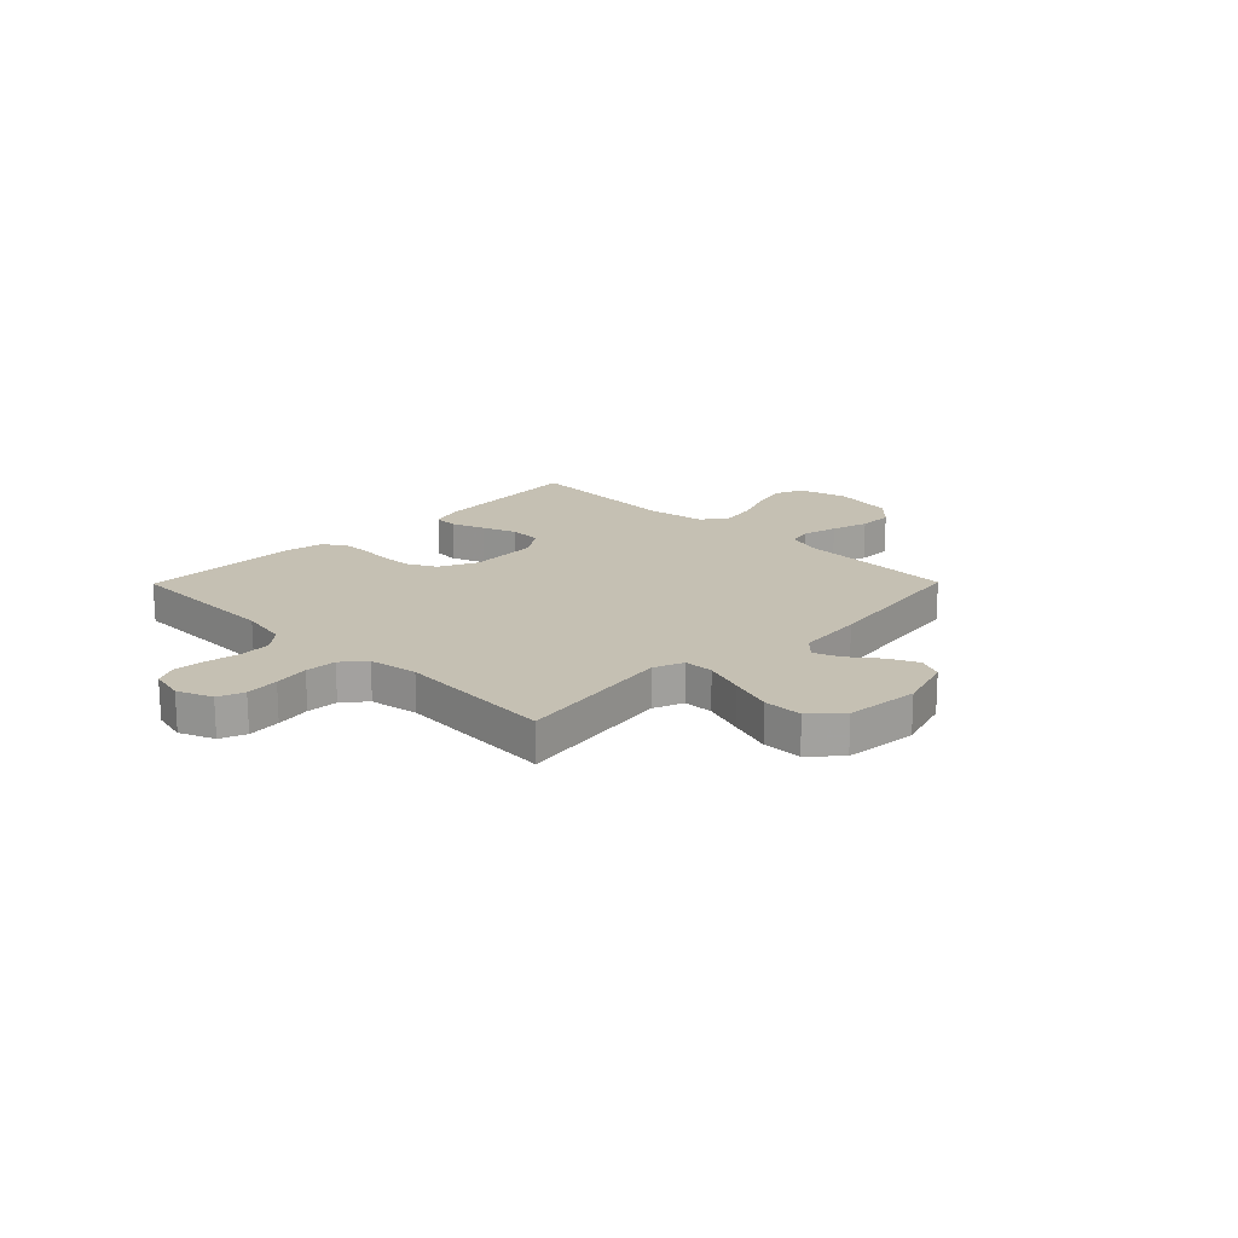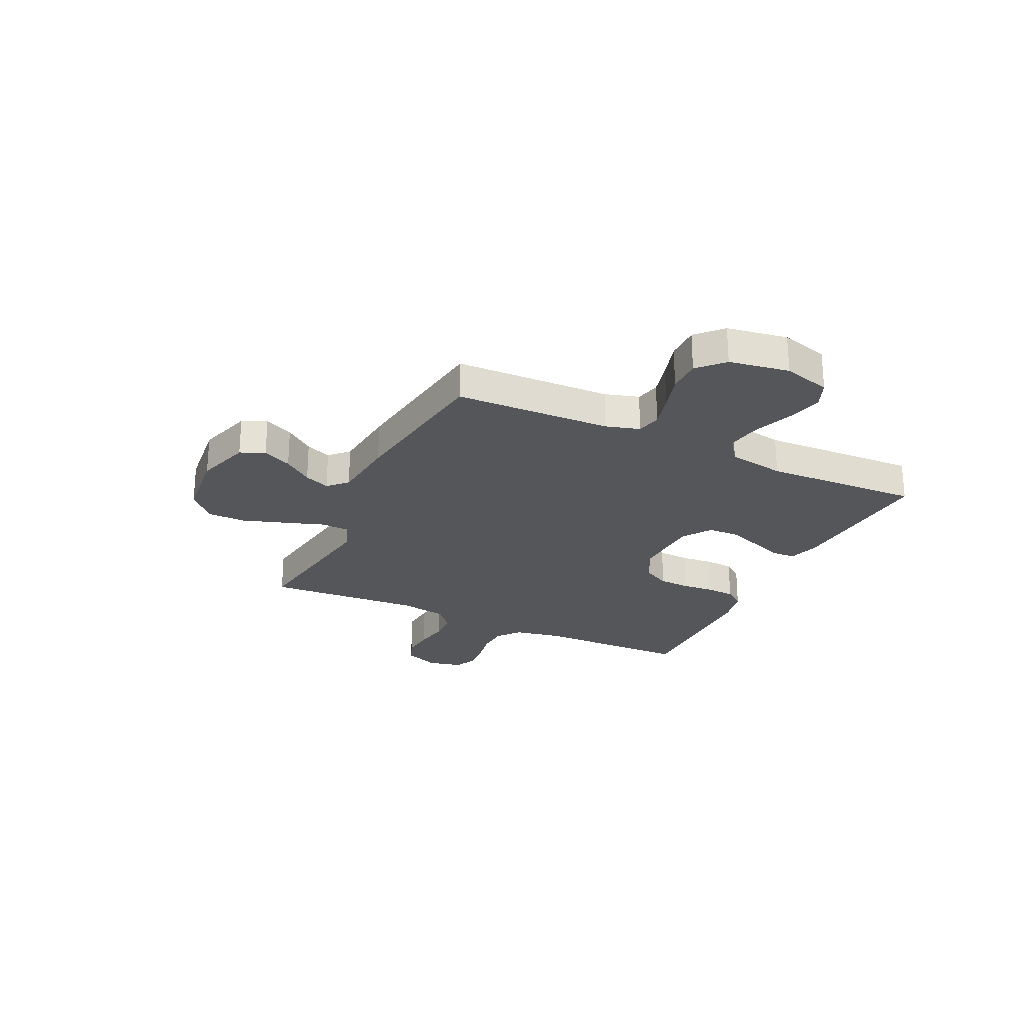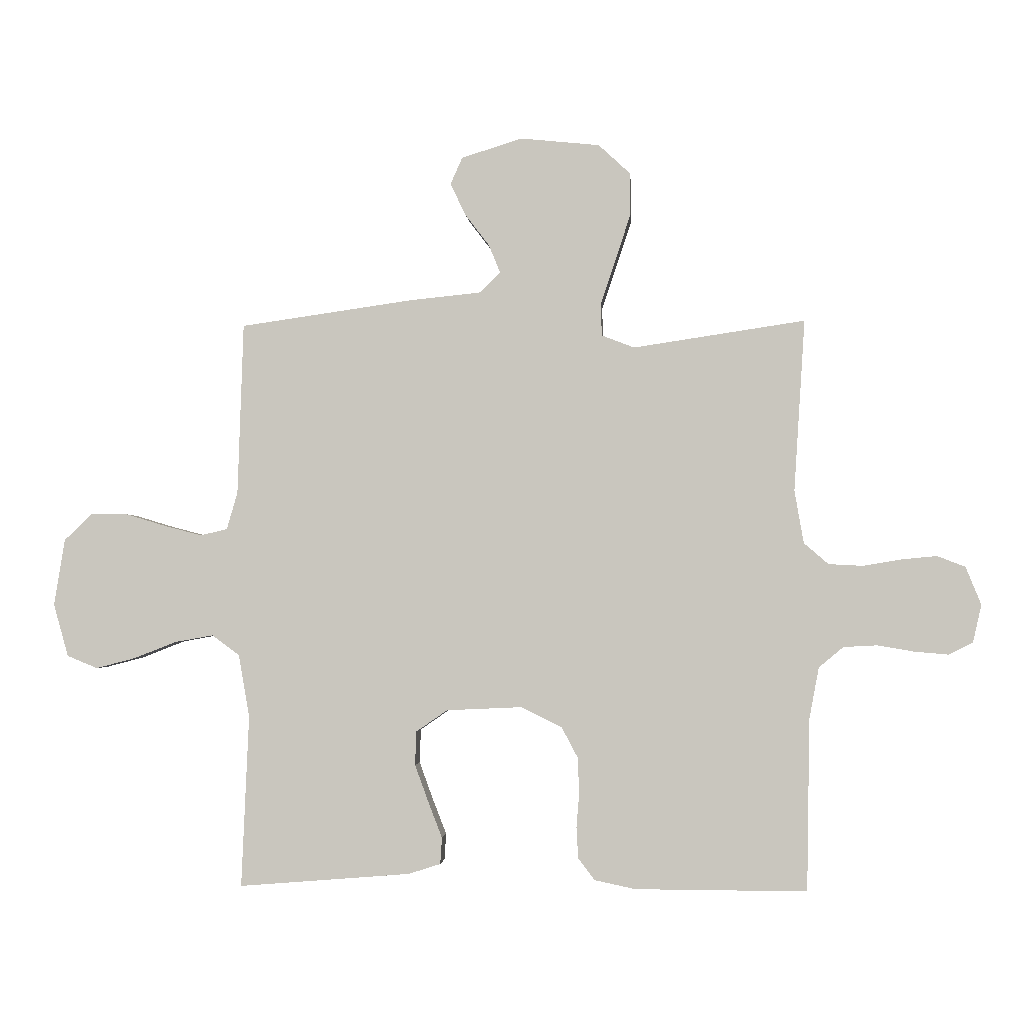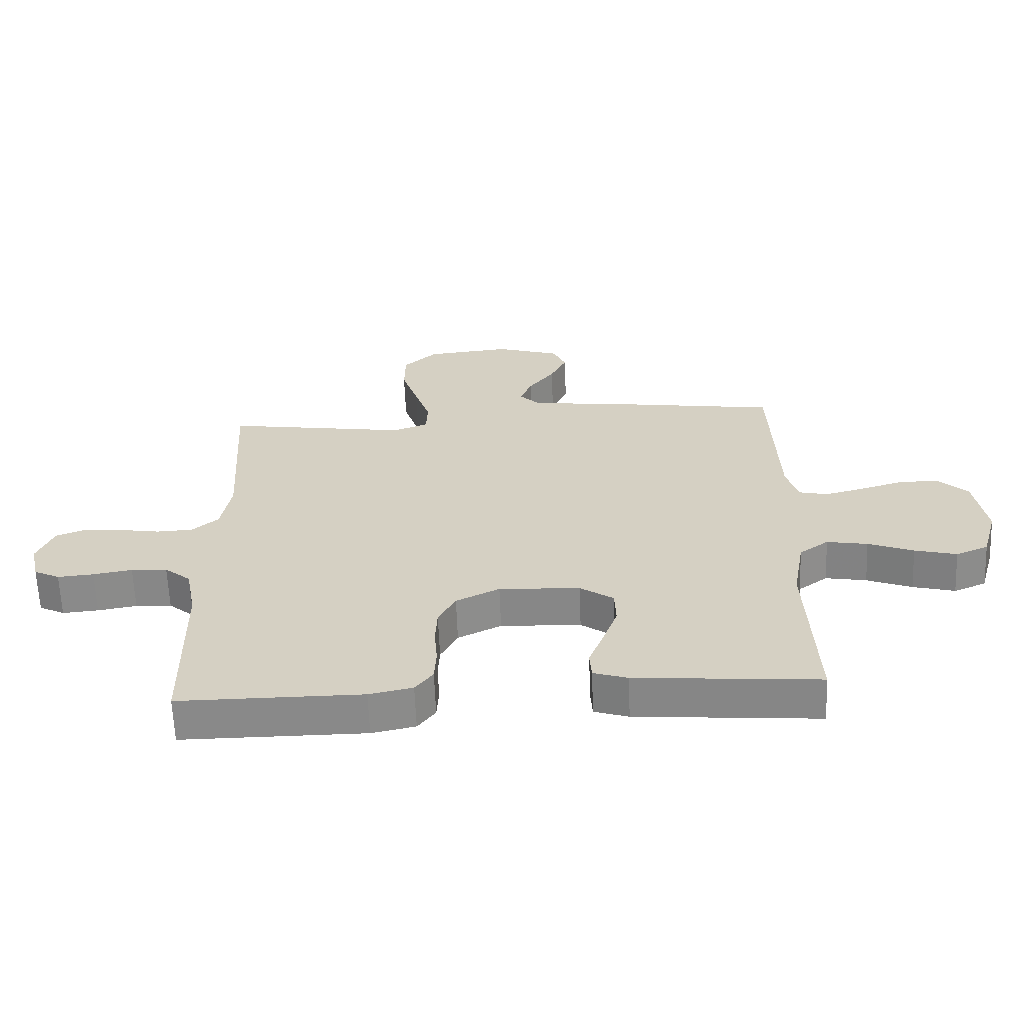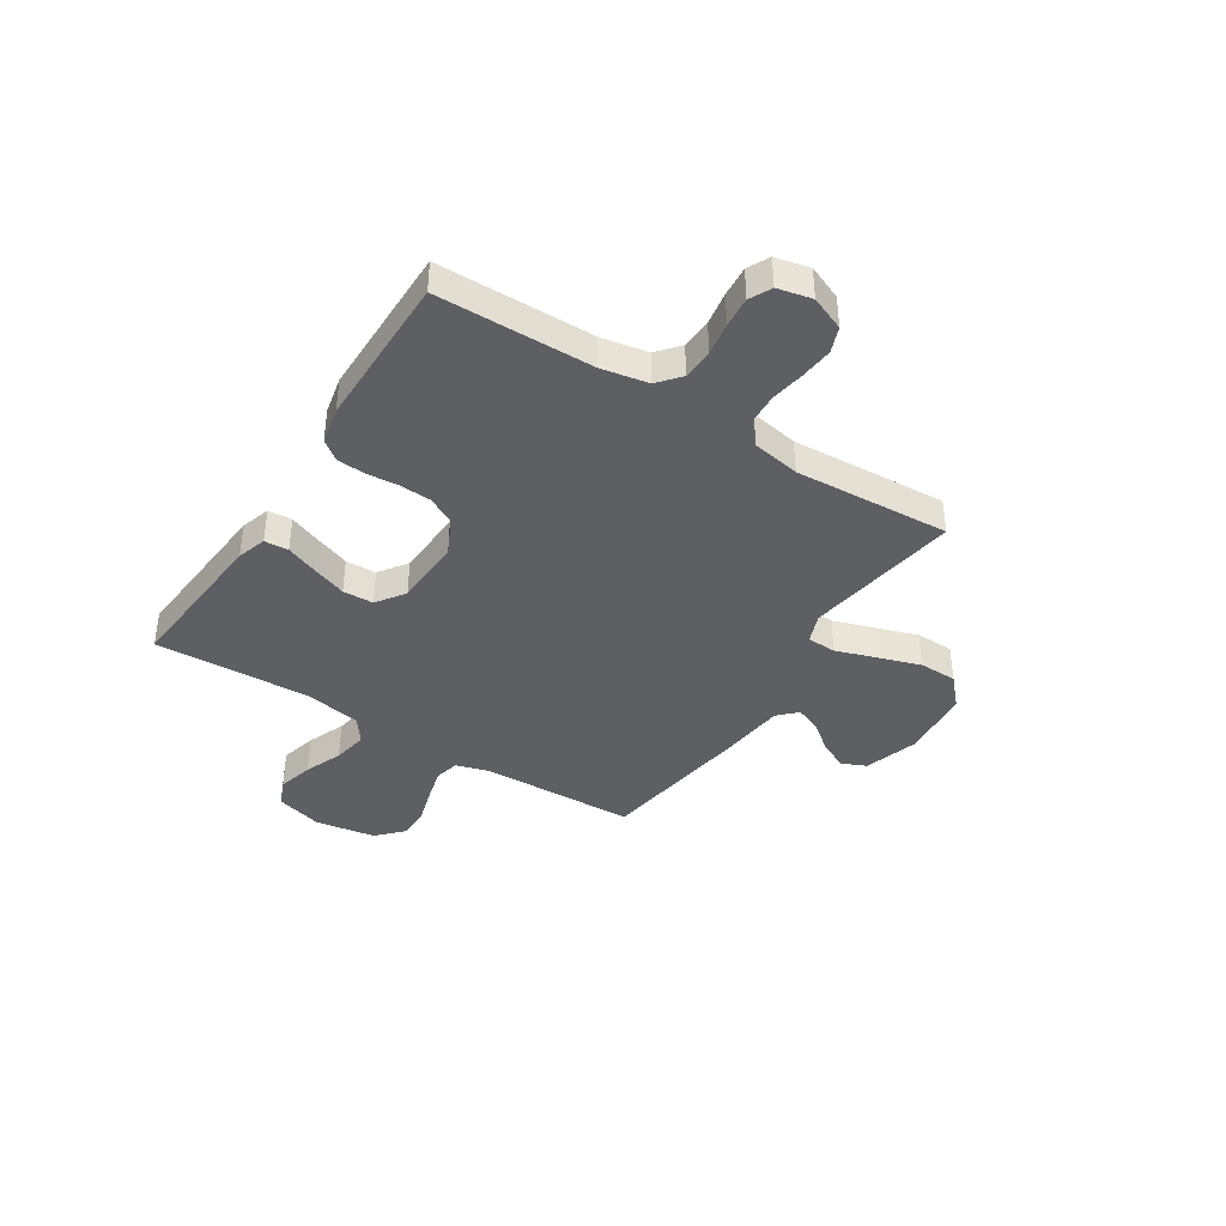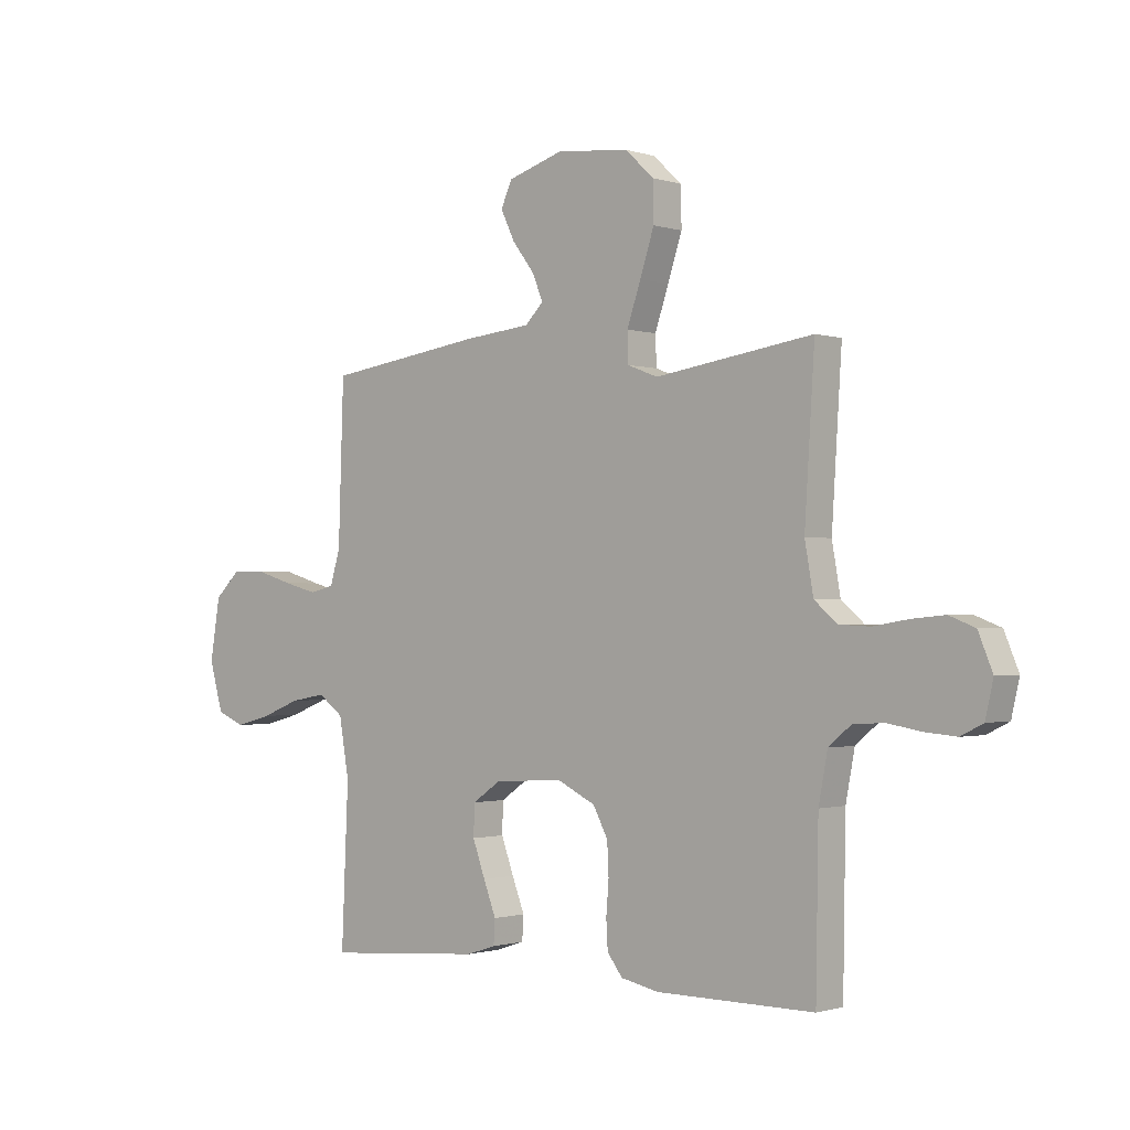
<metadata>
{"format":"obj","ext":"obj","renderer":"f3d","projection":"perspective","resolution":1024,"background":"white","views":[{"elev":18.1,"azim":-45.4,"up":"+Y"},{"elev":-25.2,"azim":64.7,"up":"+Y"},{"elev":-2.2,"azim":-175.6,"up":"+Z"},{"elev":-63.0,"azim":2.2,"up":"+Z"},{"elev":-39.8,"azim":-122.7,"up":"+Y"},{"elev":-1.1,"azim":-139.0,"up":"+Z"}]}
</metadata>
<code>
v -0.5 0.07 -0.5
v -0.505 0.07 -0.2
v -0.522 0.07 -0.11
v -0.565 0.07 -0.074
v -0.624 0.07 -0.071
v -0.688 0.07 -0.082
v -0.747 0.07 -0.087
v -0.789 0.07 -0.066
v -0.804 0.07 0
v -0.777 0.07 0.066
v -0.728 0.07 0.085
v -0.665 0.07 0.079
v -0.599 0.07 0.068
v -0.54 0.07 0.071
v -0.497 0.07 0.108
v -0.481 0.07 0.2
v -0.5 0.07 0.5
v -0.2 0.07 0.455
v -0.143 0.07 0.477
v -0.141 0.07 0.533
v -0.167 0.07 0.61
v -0.194 0.07 0.692
v -0.193 0.07 0.766
v -0.138 0.07 0.817
v 0 0.07 0.831
v 0.106 0.07 0.798
v 0.127 0.07 0.751
v 0.1 0.07 0.695
v 0.058 0.07 0.64
v 0.038 0.07 0.591
v 0.073 0.07 0.556
v 0.2 0.07 0.543
v 0.5 0.07 0.5
v 0.51 0.07 0.2
v 0.529 0.07 0.135
v 0.576 0.07 0.124
v 0.641 0.07 0.141
v 0.711 0.07 0.162
v 0.776 0.07 0.162
v 0.824 0.07 0.116
v 0.843 0.07 0
v 0.817 0.07 -0.092
v 0.764 0.07 -0.114
v 0.695 0.07 -0.096
v 0.621 0.07 -0.067
v 0.554 0.07 -0.055
v 0.506 0.07 -0.09
v 0.487 0.07 -0.2
v 0.5 0.07 -0.5
v 0.2 0.07 -0.476
v 0.144 0.07 -0.458
v 0.141 0.07 -0.412
v 0.165 0.07 -0.35
v 0.189 0.07 -0.284
v 0.187 0.07 -0.225
v 0.132 0.07 -0.187
v 0 0.07 -0.181
v -0.071 0.07 -0.216
v -0.099 0.07 -0.269
v -0.102 0.07 -0.33
v -0.097 0.07 -0.392
v -0.1 0.07 -0.446
v -0.129 0.07 -0.484
v -0.2 0.07 -0.499
v -0.5 0 -0.5
v -0.505 0 -0.2
v -0.522 0 -0.11
v -0.565 0 -0.074
v -0.624 0 -0.071
v -0.688 0 -0.082
v -0.747 0 -0.087
v -0.789 0 -0.066
v -0.804 0 0
v -0.777 0 0.066
v -0.728 0 0.085
v -0.665 0 0.079
v -0.599 0 0.068
v -0.54 0 0.071
v -0.497 0 0.108
v -0.481 0 0.2
v -0.5 0 0.5
v -0.2 0 0.455
v -0.143 0 0.477
v -0.141 0 0.533
v -0.167 0 0.61
v -0.194 0 0.692
v -0.193 0 0.766
v -0.138 0 0.817
v 0 0 0.831
v 0.106 0 0.798
v 0.127 0 0.751
v 0.1 0 0.695
v 0.058 0 0.64
v 0.038 0 0.591
v 0.073 0 0.556
v 0.2 0 0.543
v 0.5 0 0.5
v 0.51 0 0.2
v 0.529 0 0.135
v 0.576 0 0.124
v 0.641 0 0.141
v 0.711 0 0.162
v 0.776 0 0.162
v 0.824 0 0.116
v 0.843 0 0
v 0.817 0 -0.092
v 0.764 0 -0.114
v 0.695 0 -0.096
v 0.621 0 -0.067
v 0.554 0 -0.055
v 0.506 0 -0.09
v 0.487 0 -0.2
v 0.5 0 -0.5
v 0.2 0 -0.476
v 0.144 0 -0.458
v 0.141 0 -0.412
v 0.165 0 -0.35
v 0.189 0 -0.284
v 0.187 0 -0.225
v 0.132 0 -0.187
v 0 0 -0.181
v -0.071 0 -0.216
v -0.099 0 -0.269
v -0.102 0 -0.33
v -0.097 0 -0.392
v -0.1 0 -0.446
v -0.129 0 -0.484
v -0.2 0 -0.499
f 64 1 2
f 63 64 2
f 62 63 2
f 61 62 2
f 60 61 2
f 59 60 2 3
f 58 59 3 4
f 57 58 4
f 56 57 4
f 51 52 53
f 50 51 53
f 49 50 53
f 48 49 53
f 47 48 53 54
f 46 47 54 55
f 43 44 45
f 42 43 45
f 41 42 45
f 40 41 45
f 39 40 45
f 38 39 45
f 37 38 45
f 36 37 45 46
f 46 55 56
f 36 46 56
f 35 36 56
f 31 32 33 34
f 27 28 29
f 26 27 29
f 25 26 29
f 24 25 29
f 23 24 29
f 22 23 29
f 21 22 29
f 20 21 29
f 19 20 29 30
f 16 17 18
f 15 16 18 19
f 11 12 13
f 10 11 13
f 9 10 13
f 8 9 13
f 7 8 13
f 6 7 13
f 5 6 13
f 4 5 13 14
f 4 14 15
f 56 4 15
f 35 56 15
f 34 35 15
f 31 34 15
f 15 19 30 31
f 66 65 128
f 66 128 127
f 66 127 126
f 66 126 125
f 66 125 124
f 67 66 124 123
f 68 67 123 122
f 68 122 121
f 68 121 120
f 117 116 115
f 117 115 114
f 117 114 113
f 117 113 112
f 118 117 112 111
f 119 118 111 110
f 109 108 107
f 109 107 106
f 109 106 105
f 109 105 104
f 109 104 103
f 109 103 102
f 109 102 101
f 110 109 101 100
f 120 119 110
f 120 110 100
f 120 100 99
f 98 97 96 95
f 93 92 91
f 93 91 90
f 93 90 89
f 93 89 88
f 93 88 87
f 93 87 86
f 93 86 85
f 93 85 84
f 94 93 84 83
f 82 81 80
f 83 82 80 79
f 77 76 75
f 77 75 74
f 77 74 73
f 77 73 72
f 77 72 71
f 77 71 70
f 77 70 69
f 78 77 69 68
f 79 78 68
f 79 68 120
f 79 120 99
f 79 99 98
f 79 98 95
f 95 94 83 79
f 1 65 66 2
f 2 66 67 3
f 3 67 68 4
f 4 68 69 5
f 5 69 70 6
f 6 70 71 7
f 7 71 72 8
f 8 72 73 9
f 9 73 74 10
f 10 74 75 11
f 11 75 76 12
f 12 76 77 13
f 13 77 78 14
f 14 78 79 15
f 15 79 80 16
f 16 80 81 17
f 17 81 82 18
f 18 82 83 19
f 19 83 84 20
f 20 84 85 21
f 21 85 86 22
f 22 86 87 23
f 23 87 88 24
f 24 88 89 25
f 25 89 90 26
f 26 90 91 27
f 27 91 92 28
f 28 92 93 29
f 29 93 94 30
f 30 94 95 31
f 31 95 96 32
f 32 96 97 33
f 33 97 98 34
f 34 98 99 35
f 35 99 100 36
f 36 100 101 37
f 37 101 102 38
f 38 102 103 39
f 39 103 104 40
f 40 104 105 41
f 41 105 106 42
f 42 106 107 43
f 43 107 108 44
f 44 108 109 45
f 45 109 110 46
f 46 110 111 47
f 47 111 112 48
f 48 112 113 49
f 49 113 114 50
f 50 114 115 51
f 51 115 116 52
f 52 116 117 53
f 53 117 118 54
f 54 118 119 55
f 55 119 120 56
f 56 120 121 57
f 57 121 122 58
f 58 122 123 59
f 59 123 124 60
f 60 124 125 61
f 61 125 126 62
f 62 126 127 63
f 63 127 128 64
f 64 128 65 1

</code>
